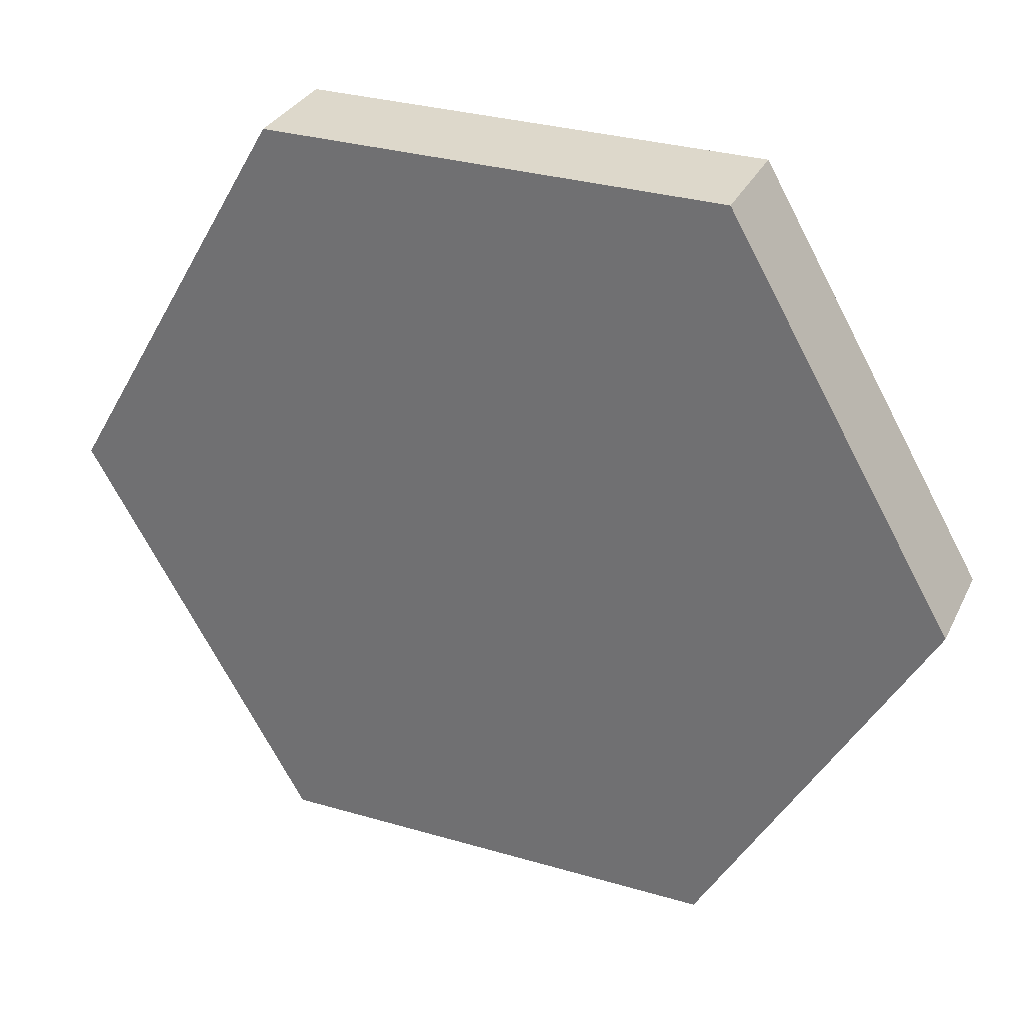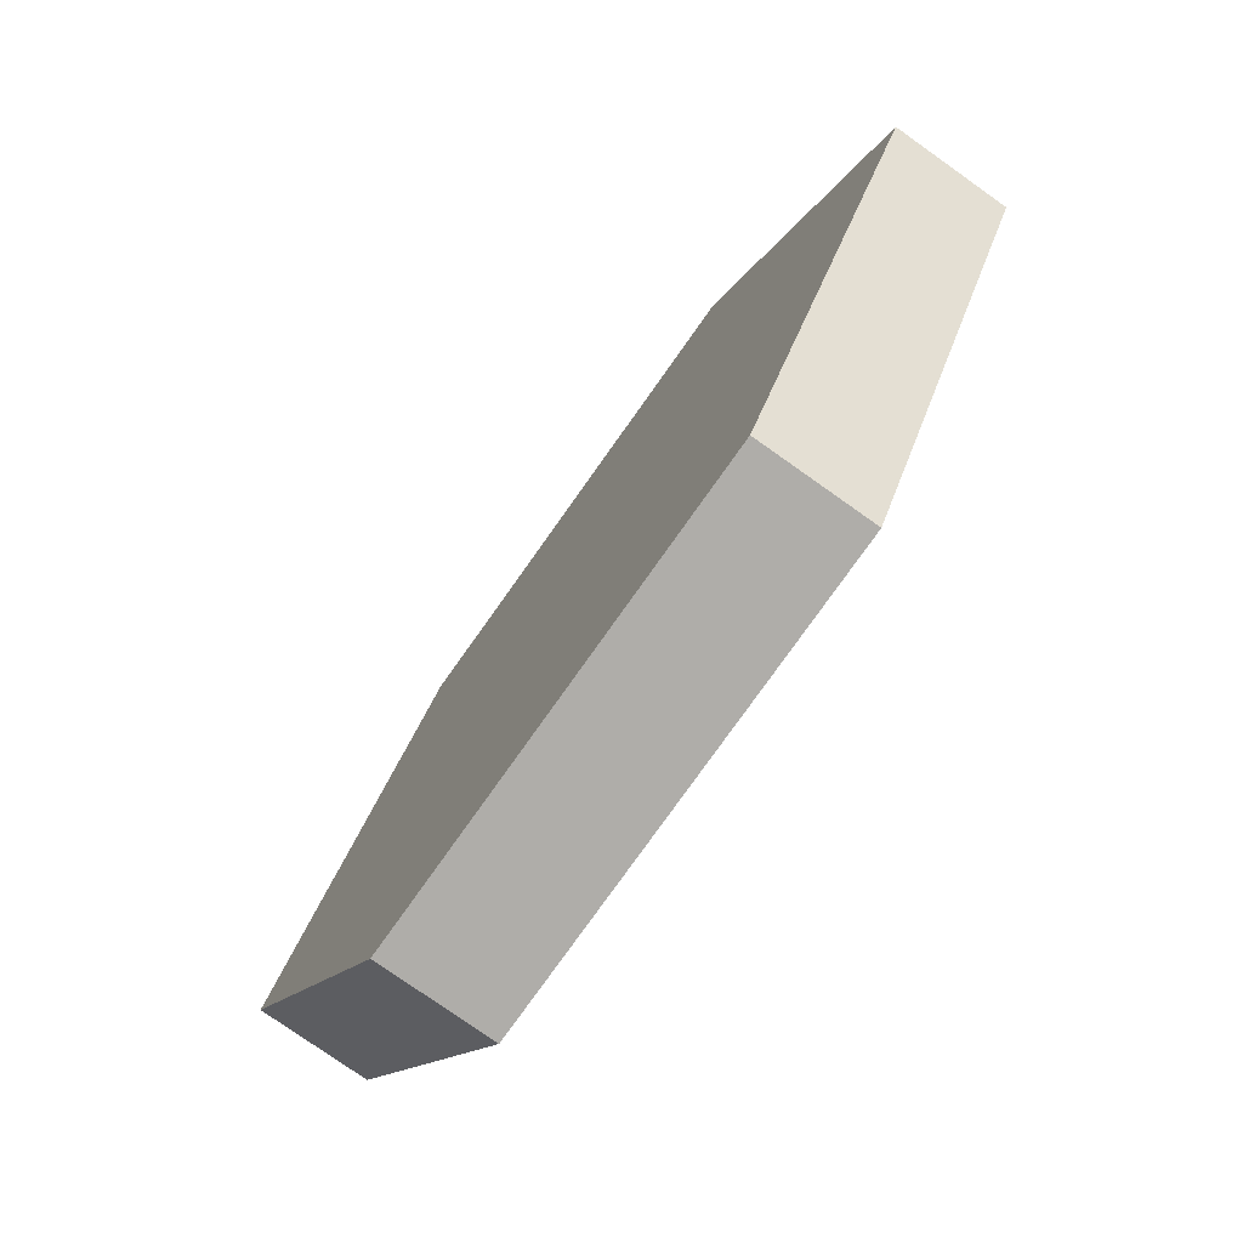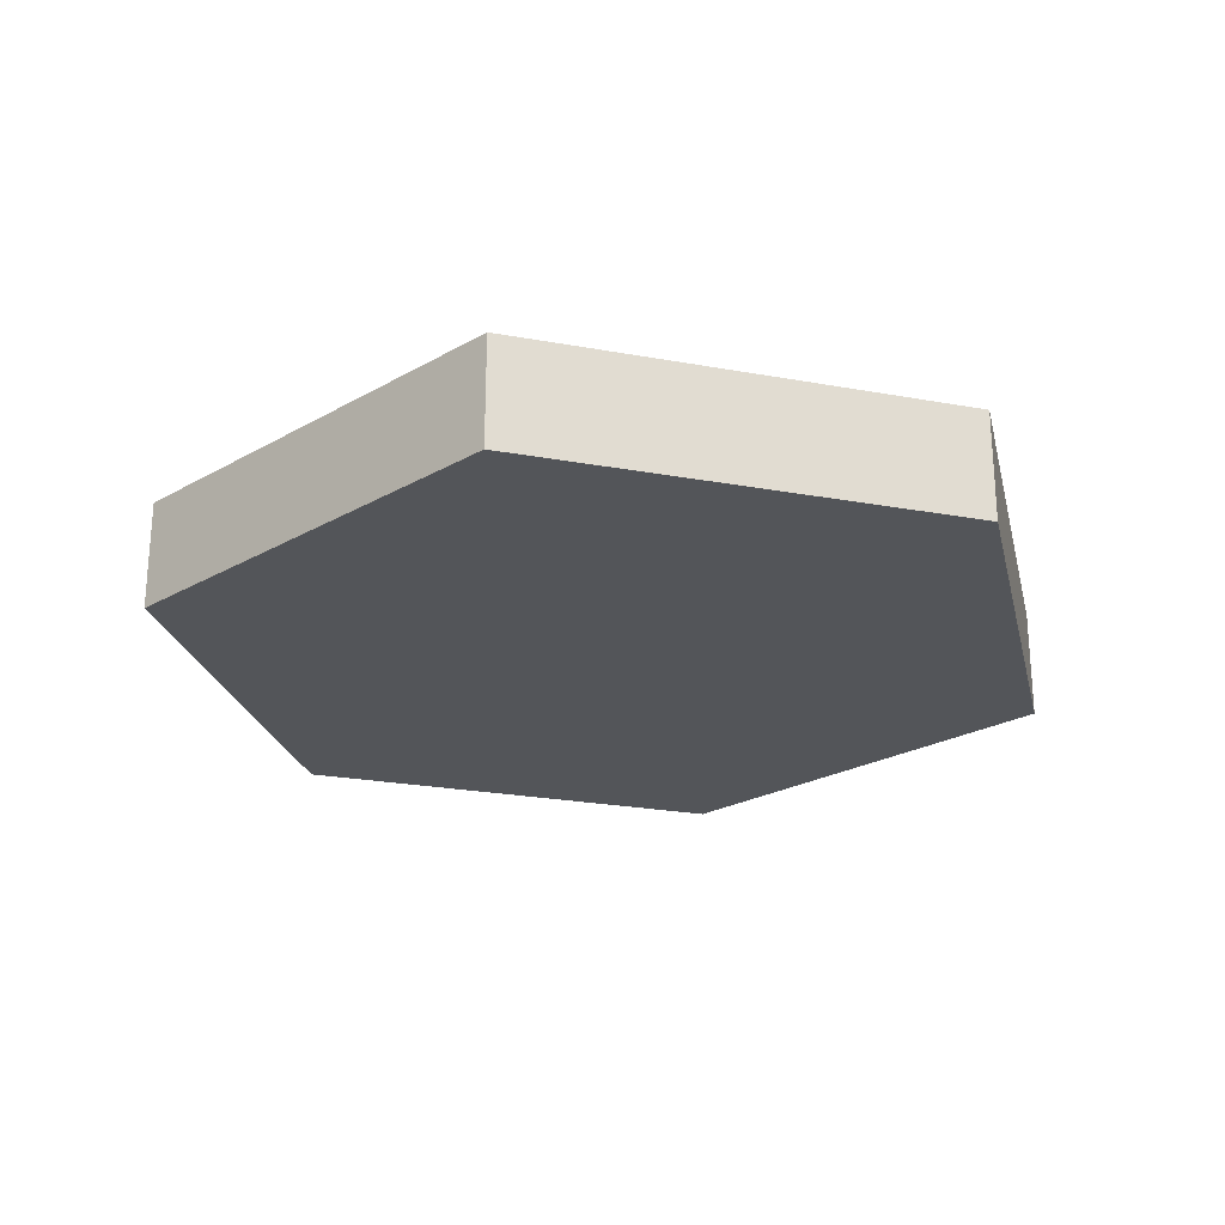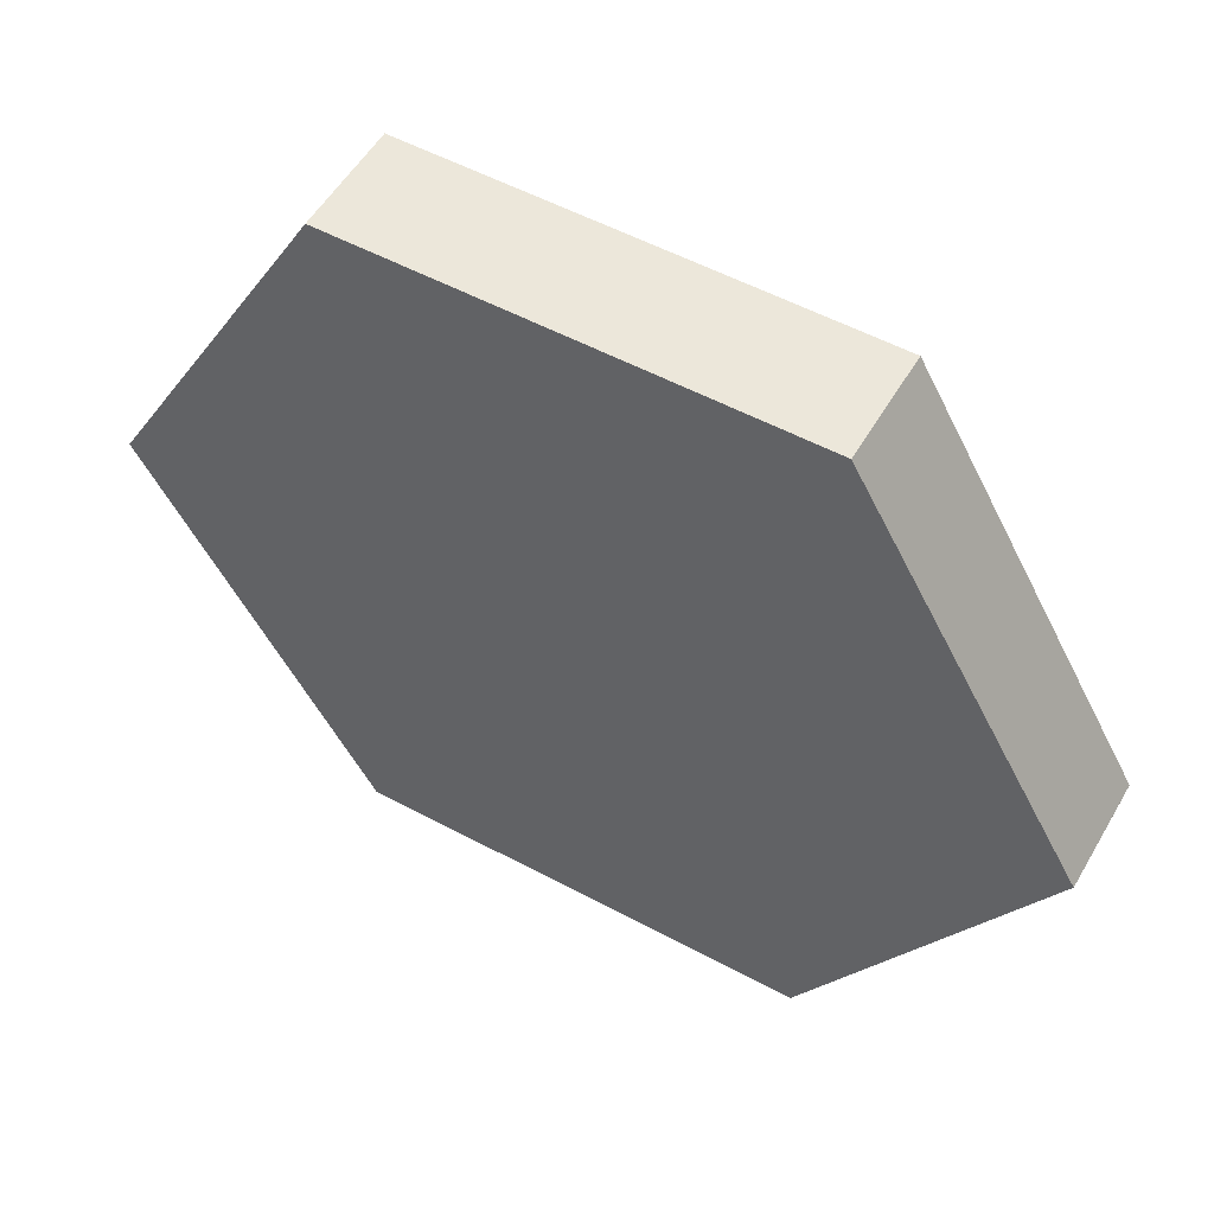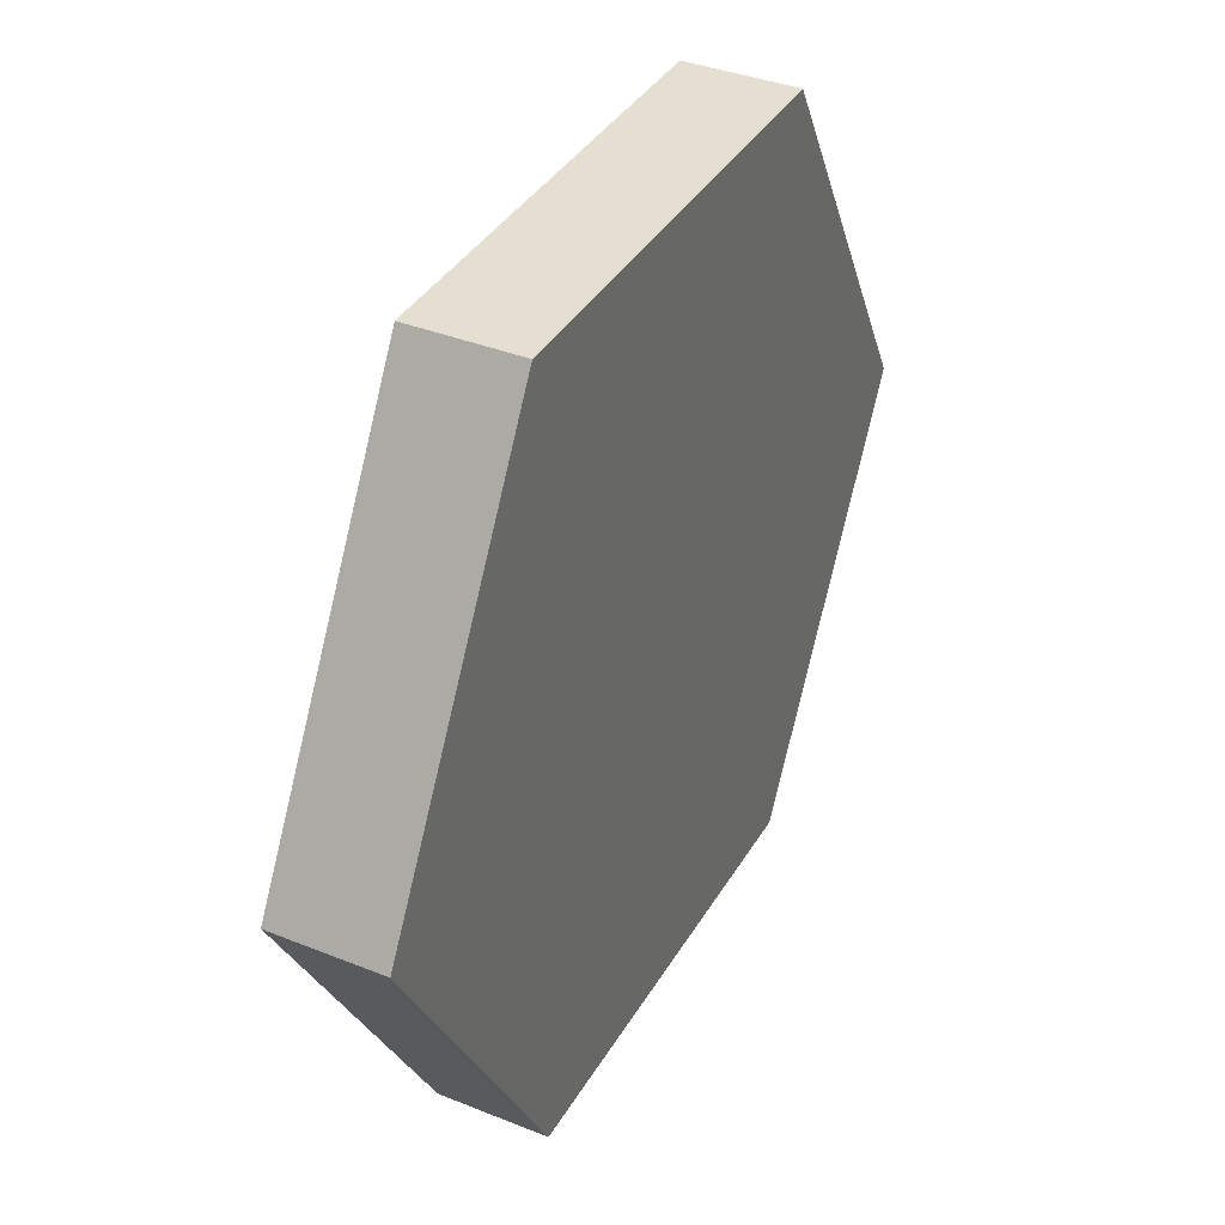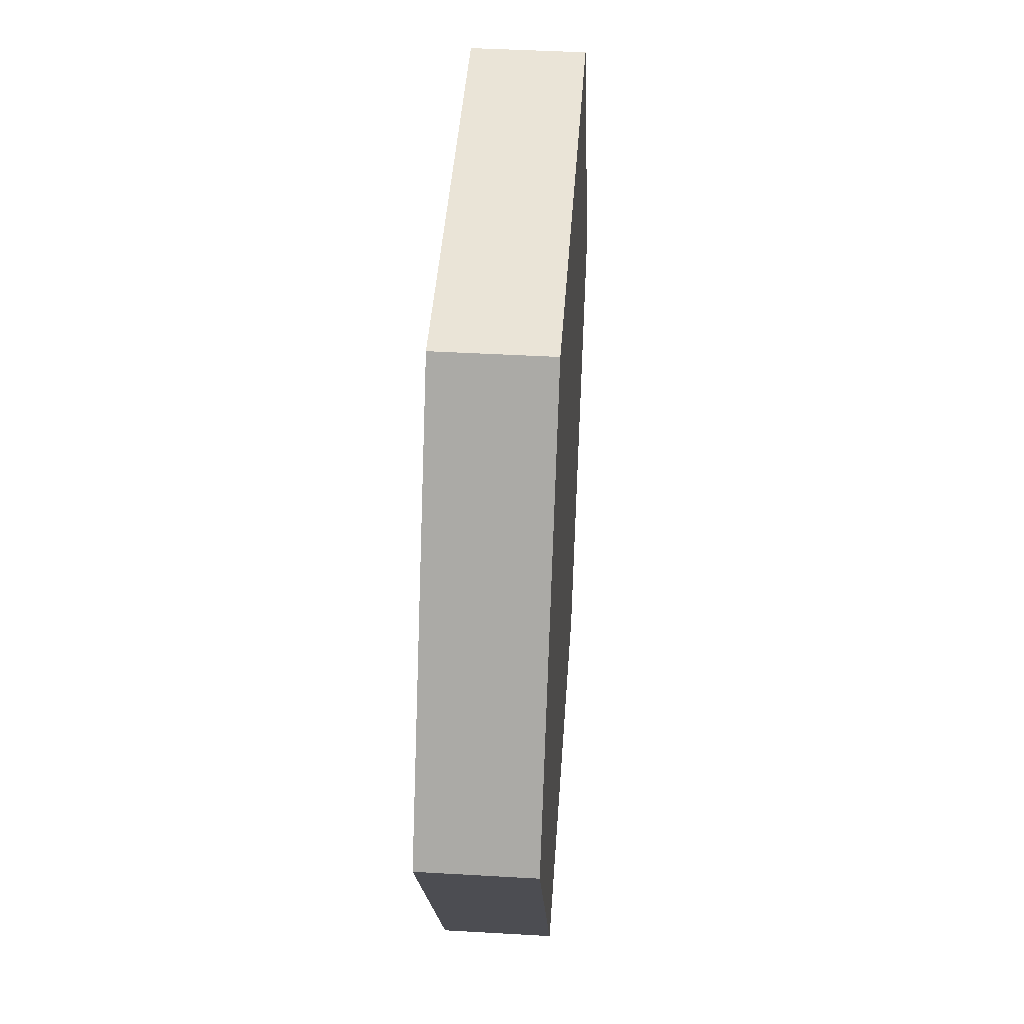
<metadata>
{"format":"obj","ext":"obj","renderer":"f3d","projection":"perspective","resolution":1024,"background":"white","views":[{"elev":31.3,"azim":-157.4,"up":"+Z"},{"elev":-77.3,"azim":-125.3,"up":"+Z"},{"elev":-24.3,"azim":43.2,"up":"+Y"},{"elev":53.8,"azim":29.8,"up":"+Z"},{"elev":37.5,"azim":117.2,"up":"+Z"},{"elev":43.6,"azim":93.9,"up":"+Z"}]}
</metadata>
<code>
g Part 1
v -0.12 0 6.939e-18
v -0.06 0 0.1039
v -0.06 0.029 0.1039
v -0.12 0.029 6.939e-18
v -0.06 0 -0.1039
v -0.06 0.029 -0.1039
v 0.06 0 -0.1039
v 0.06 0.029 -0.1039
v 0.06 0 0.1039
v 0.12 0 1.388e-17
v 0.06 0.029 0.1039
v 0.12 0.029 1.388e-17
o mesh0
f 1 2 3
f 3 4 1
o mesh1
f 5 1 4
f 4 6 5
o mesh2
f 7 5 6
f 6 8 7
o mesh3
f 5 9 2
f 9 5 7
f 7 10 9
f 2 1 5
o mesh4
f 3 8 6
f 8 3 11
f 11 12 8
f 6 4 3
o mesh5
f 10 7 8
f 8 12 10
o mesh6
f 9 10 12
f 12 11 9
o mesh7
f 9 11 3
f 3 2 9

</code>
